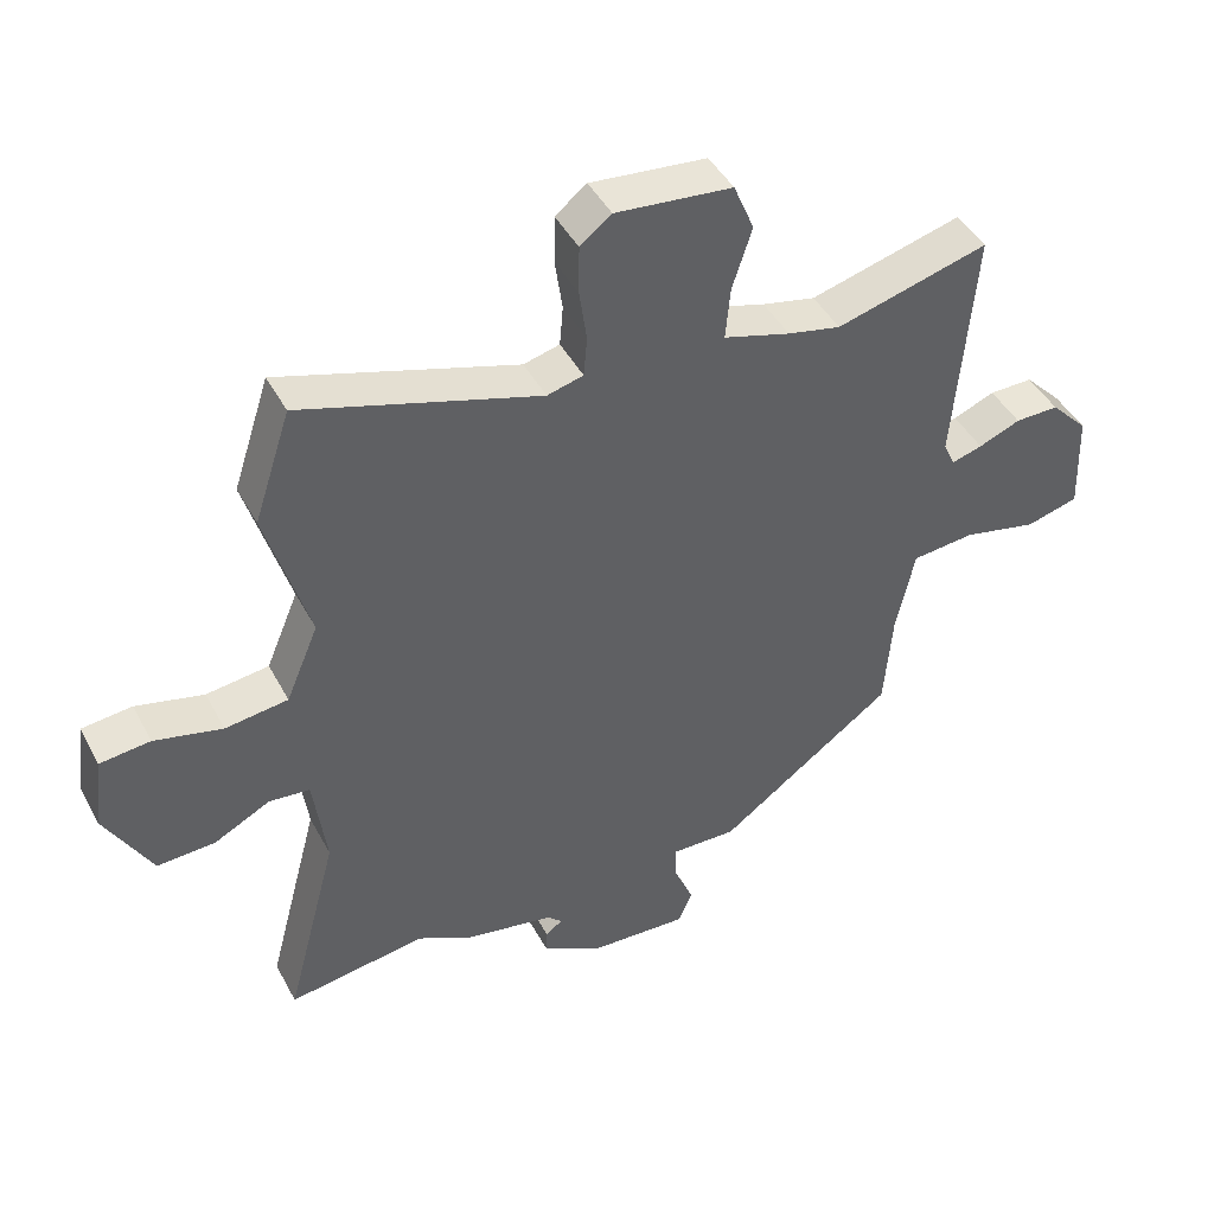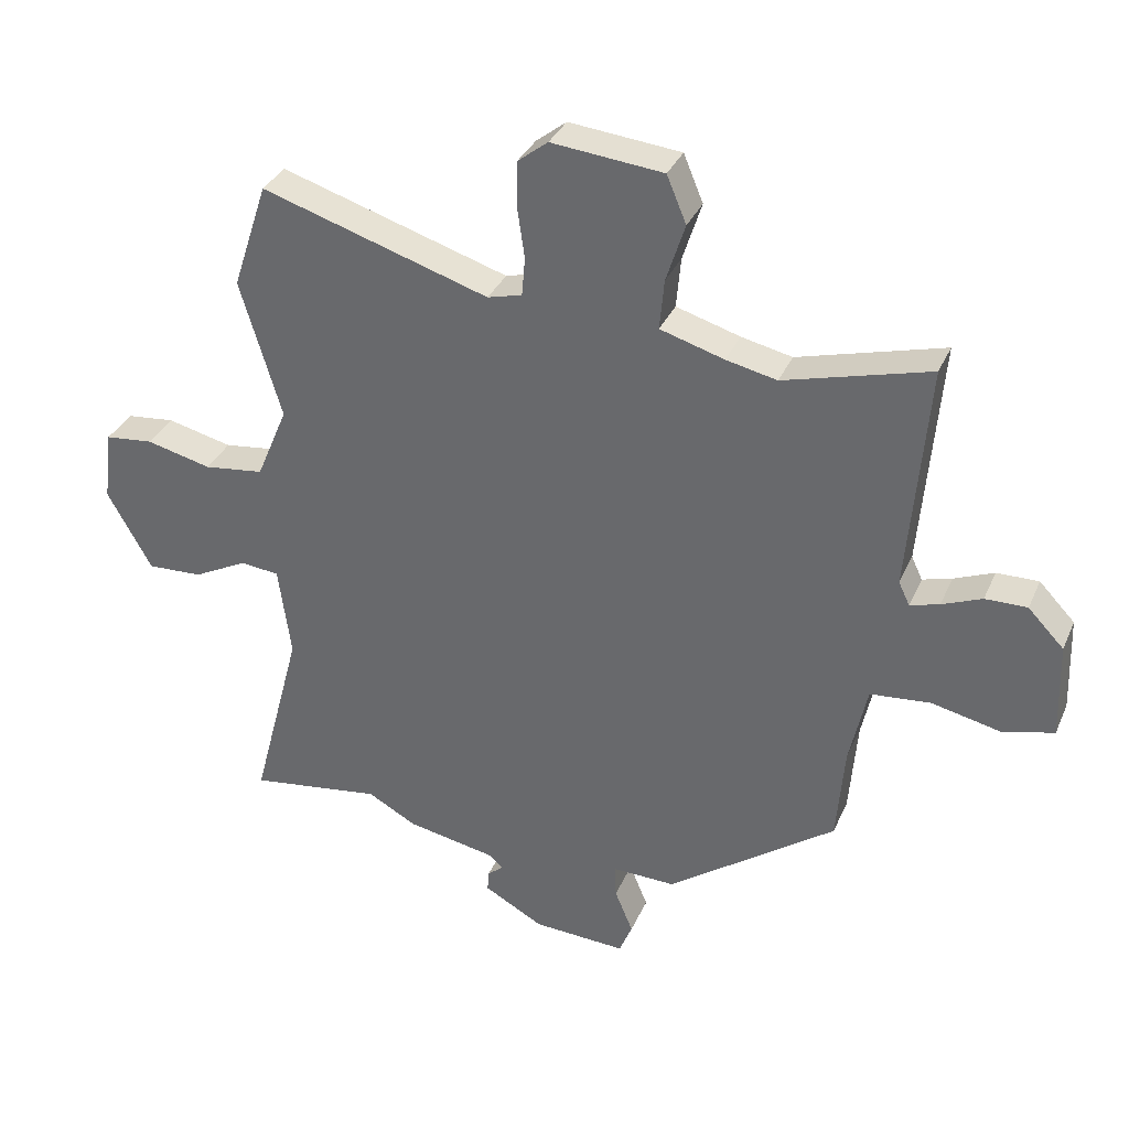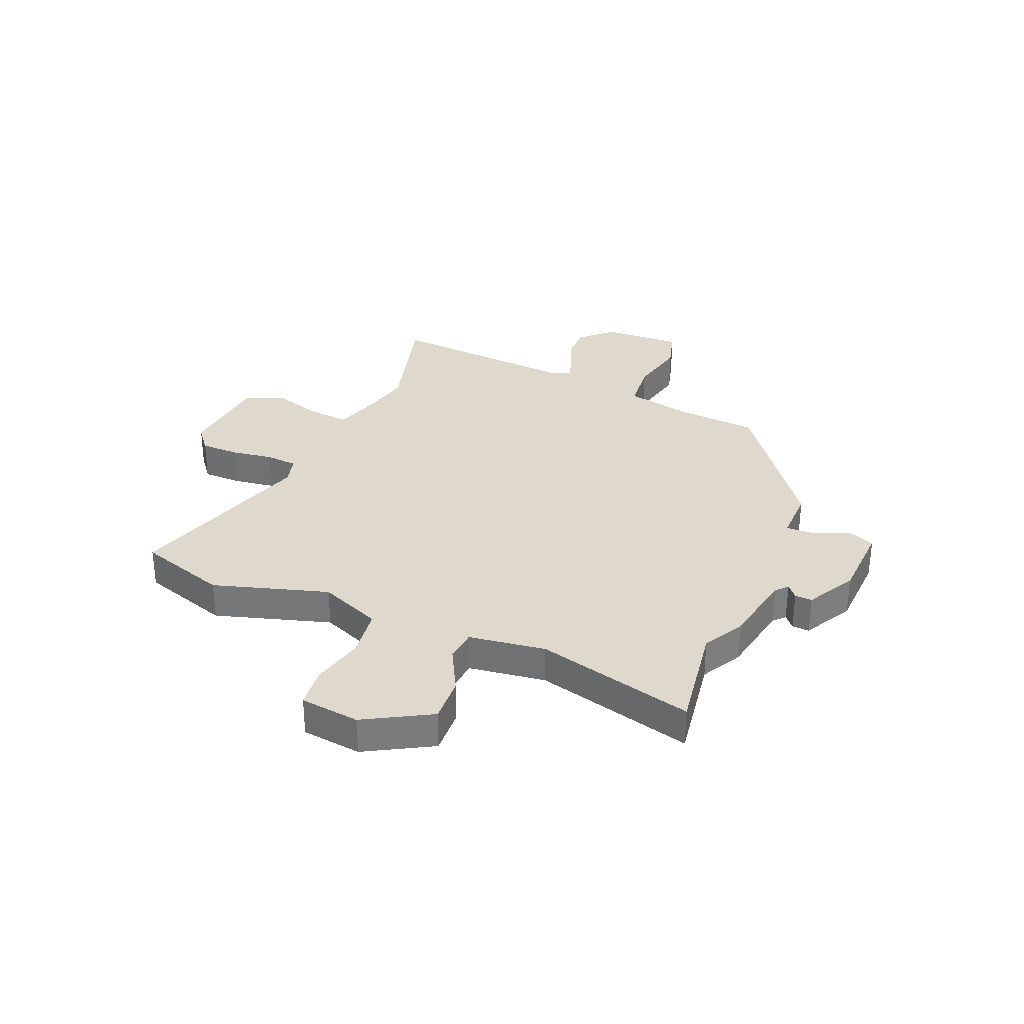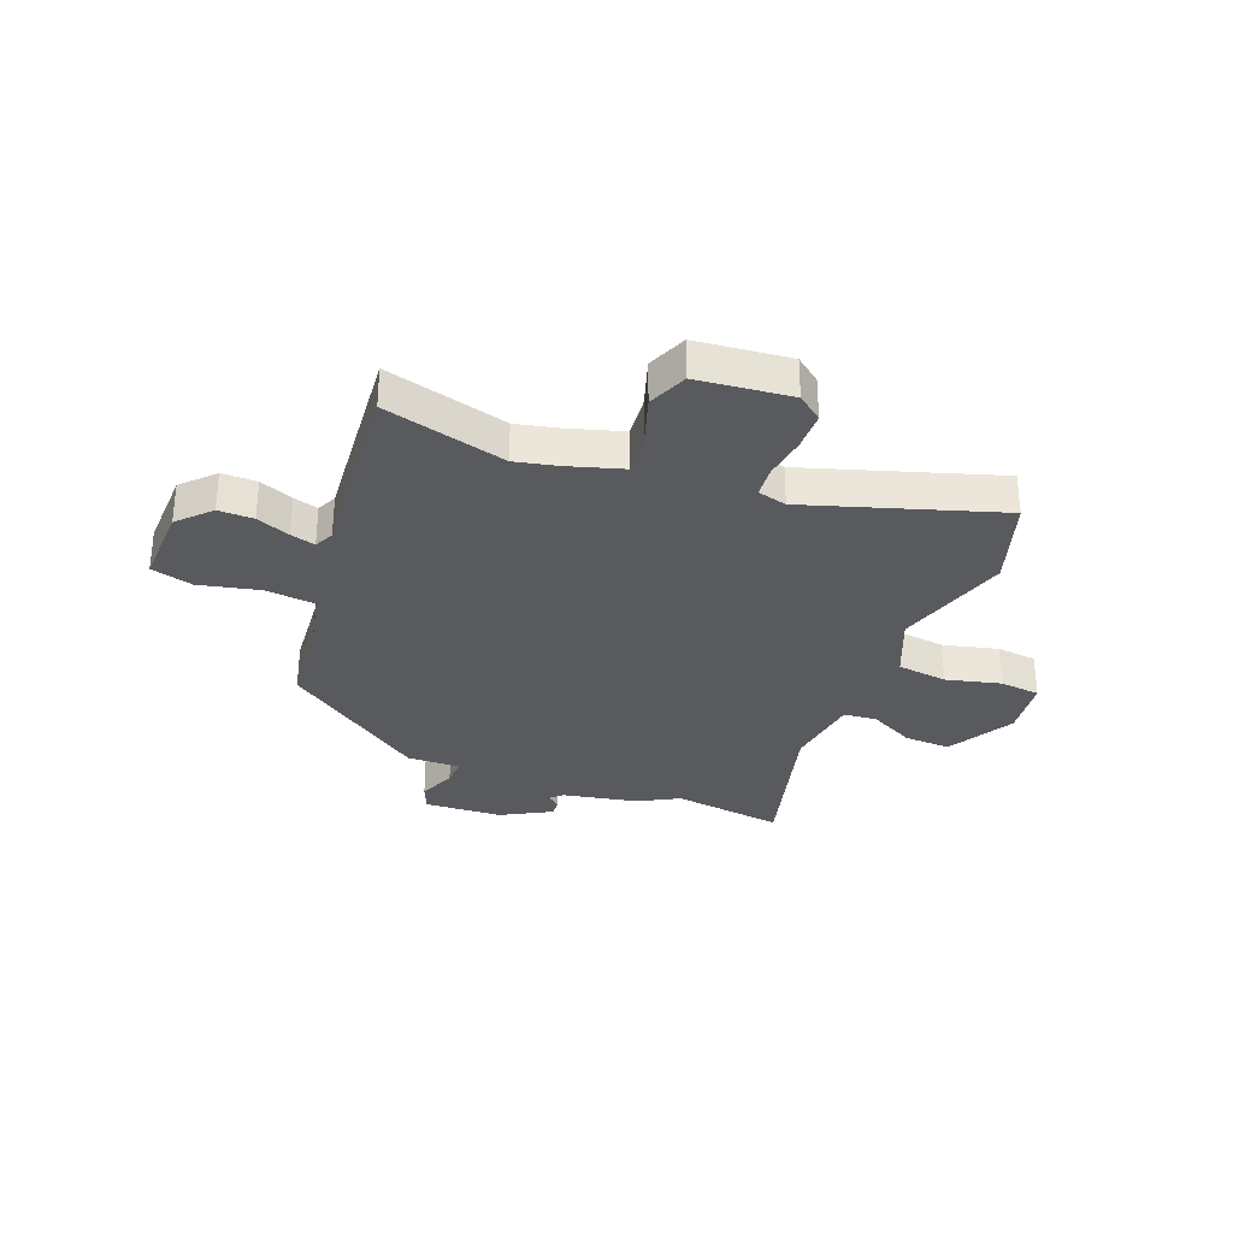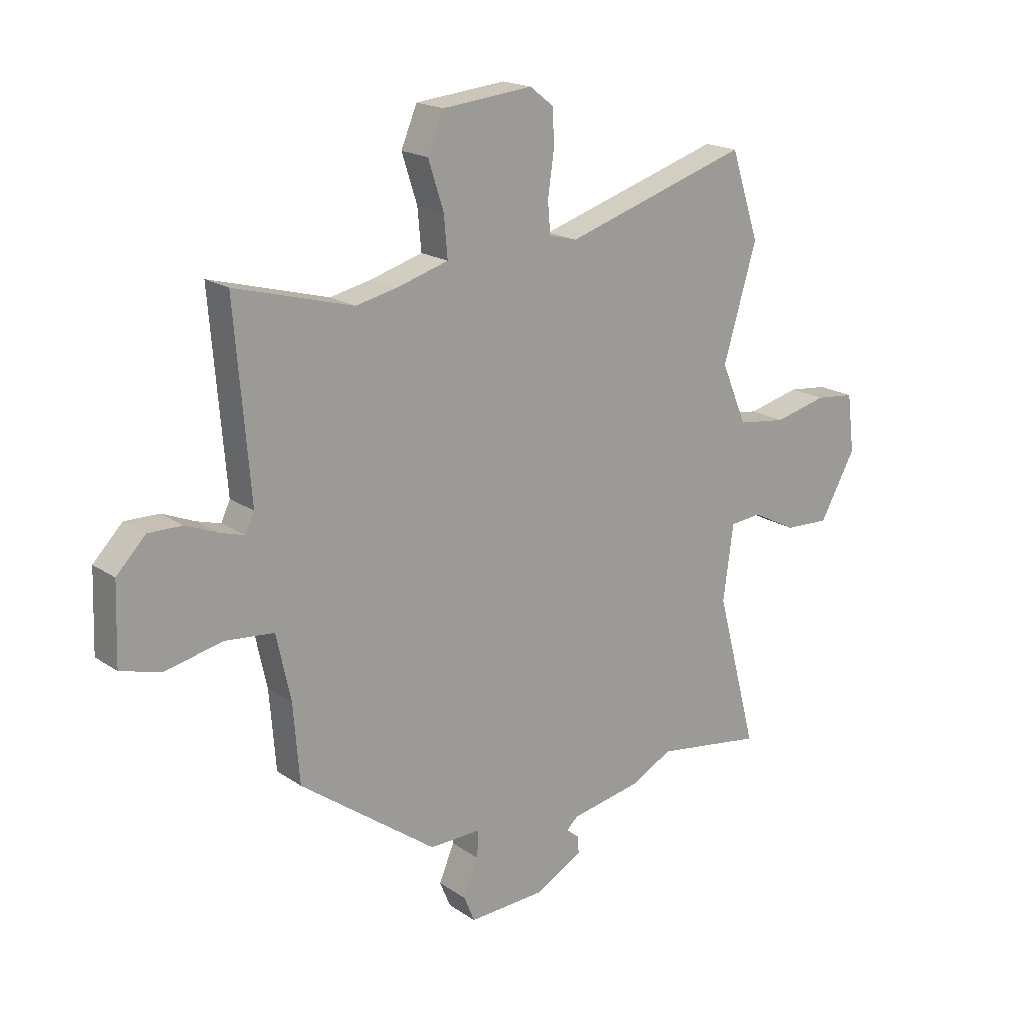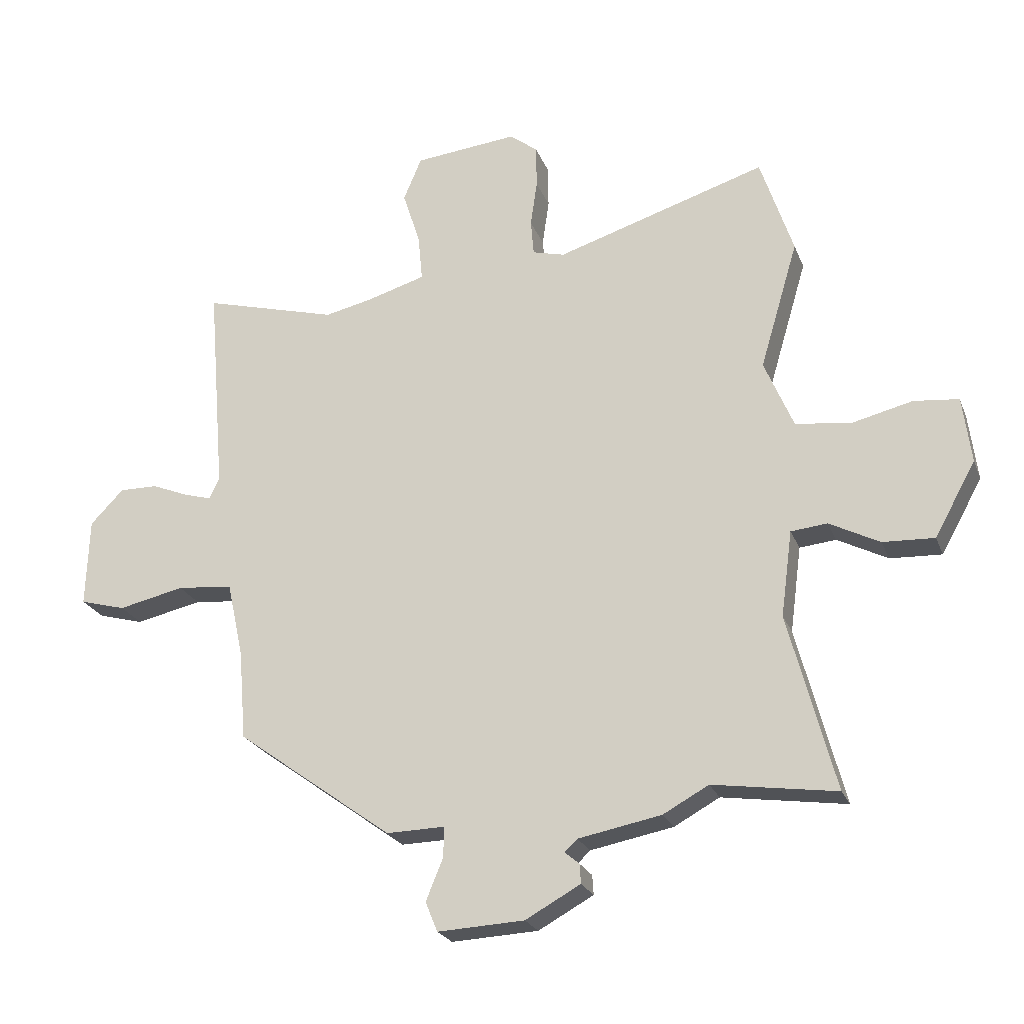
<metadata>
{"format":"obj","ext":"obj","renderer":"f3d","projection":"perspective","resolution":1024,"background":"white","views":[{"elev":44.4,"azim":153.3,"up":"+Z"},{"elev":34.0,"azim":-158.7,"up":"+Z"},{"elev":32.1,"azim":112.5,"up":"+Y"},{"elev":-31.5,"azim":-21.1,"up":"+Y"},{"elev":18.6,"azim":-38.0,"up":"+Z"},{"elev":-23.6,"azim":18.0,"up":"+Z"}]}
</metadata>
<code>
v -0.443 0.07 -0.319
v -0.455 0.07 -0.171
v -0.482 0.07 -0.047
v -0.574 0.07 -0.038
v -0.683 0.07 -0.062
v -0.759 0.07 -0.041
v -0.754 0.07 0.106
v -0.699 0.07 0.163
v -0.635 0.07 0.162
v -0.574 0.07 0.137
v -0.529 0.07 0.124
v -0.512 0.07 0.16
v -0.541 0.07 0.511
v -0.318 0.07 0.45
v -0.24 0.07 0.467
v -0.142 0.07 0.496
v -0.149 0.07 0.573
v -0.178 0.07 0.663
v -0.148 0.07 0.735
v 0.023 0.07 0.752
v 0.069 0.07 0.716
v 0.07 0.07 0.645
v 0.059 0.07 0.568
v 0.064 0.07 0.509
v 0.117 0.07 0.495
v 0.466 0.07 0.604
v 0.52 0.07 0.44
v 0.457 0.07 0.228
v 0.505 0.07 0.114
v 0.597 0.07 0.102
v 0.697 0.07 0.126
v 0.771 0.07 0.118
v 0.785 0.07 0.008
v 0.717 0.07 -0.114
v 0.632 0.07 -0.11
v 0.549 0.07 -0.067
v 0.489 0.07 -0.073
v 0.47 0.07 -0.215
v 0.547 0.07 -0.507
v 0.343 0.07 -0.477
v 0.268 0.07 -0.518
v 0.131 0.07 -0.544
v 0.11 0.07 -0.564
v 0.134 0.07 -0.584
v 0.136 0.07 -0.616
v 0.045 0.07 -0.666
v -0.098 0.07 -0.673
v -0.118 0.07 -0.624
v -0.09 0.07 -0.556
v -0.088 0.07 -0.505
v -0.185 0.07 -0.507
v -0.443 0 -0.319
v -0.455 0 -0.171
v -0.482 0 -0.047
v -0.574 0 -0.038
v -0.683 0 -0.062
v -0.759 0 -0.041
v -0.754 0 0.106
v -0.699 0 0.163
v -0.635 0 0.162
v -0.574 0 0.137
v -0.529 0 0.124
v -0.512 0 0.16
v -0.541 0 0.511
v -0.318 0 0.45
v -0.24 0 0.467
v -0.142 0 0.496
v -0.149 0 0.573
v -0.178 0 0.663
v -0.148 0 0.735
v 0.023 0 0.752
v 0.069 0 0.716
v 0.07 0 0.645
v 0.059 0 0.568
v 0.064 0 0.509
v 0.117 0 0.495
v 0.466 0 0.604
v 0.52 0 0.44
v 0.457 0 0.228
v 0.505 0 0.114
v 0.597 0 0.102
v 0.697 0 0.126
v 0.771 0 0.118
v 0.785 0 0.008
v 0.717 0 -0.114
v 0.632 0 -0.11
v 0.549 0 -0.067
v 0.489 0 -0.073
v 0.47 0 -0.215
v 0.547 0 -0.507
v 0.343 0 -0.477
v 0.268 0 -0.518
v 0.131 0 -0.544
v 0.11 0 -0.564
v 0.134 0 -0.584
v 0.136 0 -0.616
v 0.045 0 -0.666
v -0.098 0 -0.673
v -0.118 0 -0.624
v -0.09 0 -0.556
v -0.088 0 -0.505
v -0.185 0 -0.507
f 50 51 1 2
f 47 48 49
f 46 47 49
f 45 46 49
f 44 45 49
f 43 44 49
f 42 43 49 50
f 50 2 3
f 42 50 3
f 41 42 3
f 40 41 3
f 38 39 40 3
f 34 35 36
f 33 34 36
f 32 33 36
f 31 32 36
f 30 31 36
f 29 30 36 37
f 37 38 3
f 29 37 3
f 28 29 3
f 28 3 4
f 27 28 4
f 26 27 4
f 25 26 4
f 21 22 23
f 20 21 23
f 19 20 23
f 18 19 23
f 17 18 23
f 16 17 23 24
f 25 4 5
f 24 25 5
f 16 24 5
f 15 16 5
f 12 13 14
f 11 12 14 15
f 8 9 10
f 7 8 10
f 6 7 10
f 5 6 10
f 5 10 11
f 5 11 15
f 53 52 102 101
f 100 99 98
f 100 98 97
f 100 97 96
f 100 96 95
f 100 95 94
f 101 100 94 93
f 54 53 101
f 54 101 93
f 54 93 92
f 54 92 91
f 54 91 90 89
f 87 86 85
f 87 85 84
f 87 84 83
f 87 83 82
f 87 82 81
f 88 87 81 80
f 54 89 88
f 54 88 80
f 54 80 79
f 55 54 79
f 55 79 78
f 55 78 77
f 55 77 76
f 74 73 72
f 74 72 71
f 74 71 70
f 74 70 69
f 74 69 68
f 75 74 68 67
f 56 55 76
f 56 76 75
f 56 75 67
f 56 67 66
f 65 64 63
f 66 65 63 62
f 61 60 59
f 61 59 58
f 61 58 57
f 61 57 56
f 62 61 56
f 66 62 56
f 1 52 53 2
f 2 53 54 3
f 3 54 55 4
f 4 55 56 5
f 5 56 57 6
f 6 57 58 7
f 7 58 59 8
f 8 59 60 9
f 9 60 61 10
f 10 61 62 11
f 11 62 63 12
f 12 63 64 13
f 13 64 65 14
f 14 65 66 15
f 15 66 67 16
f 16 67 68 17
f 17 68 69 18
f 18 69 70 19
f 19 70 71 20
f 20 71 72 21
f 21 72 73 22
f 22 73 74 23
f 23 74 75 24
f 24 75 76 25
f 25 76 77 26
f 26 77 78 27
f 27 78 79 28
f 28 79 80 29
f 29 80 81 30
f 30 81 82 31
f 31 82 83 32
f 32 83 84 33
f 33 84 85 34
f 34 85 86 35
f 35 86 87 36
f 36 87 88 37
f 37 88 89 38
f 38 89 90 39
f 39 90 91 40
f 40 91 92 41
f 41 92 93 42
f 42 93 94 43
f 43 94 95 44
f 44 95 96 45
f 45 96 97 46
f 46 97 98 47
f 47 98 99 48
f 48 99 100 49
f 49 100 101 50
f 50 101 102 51
f 51 102 52 1

</code>
